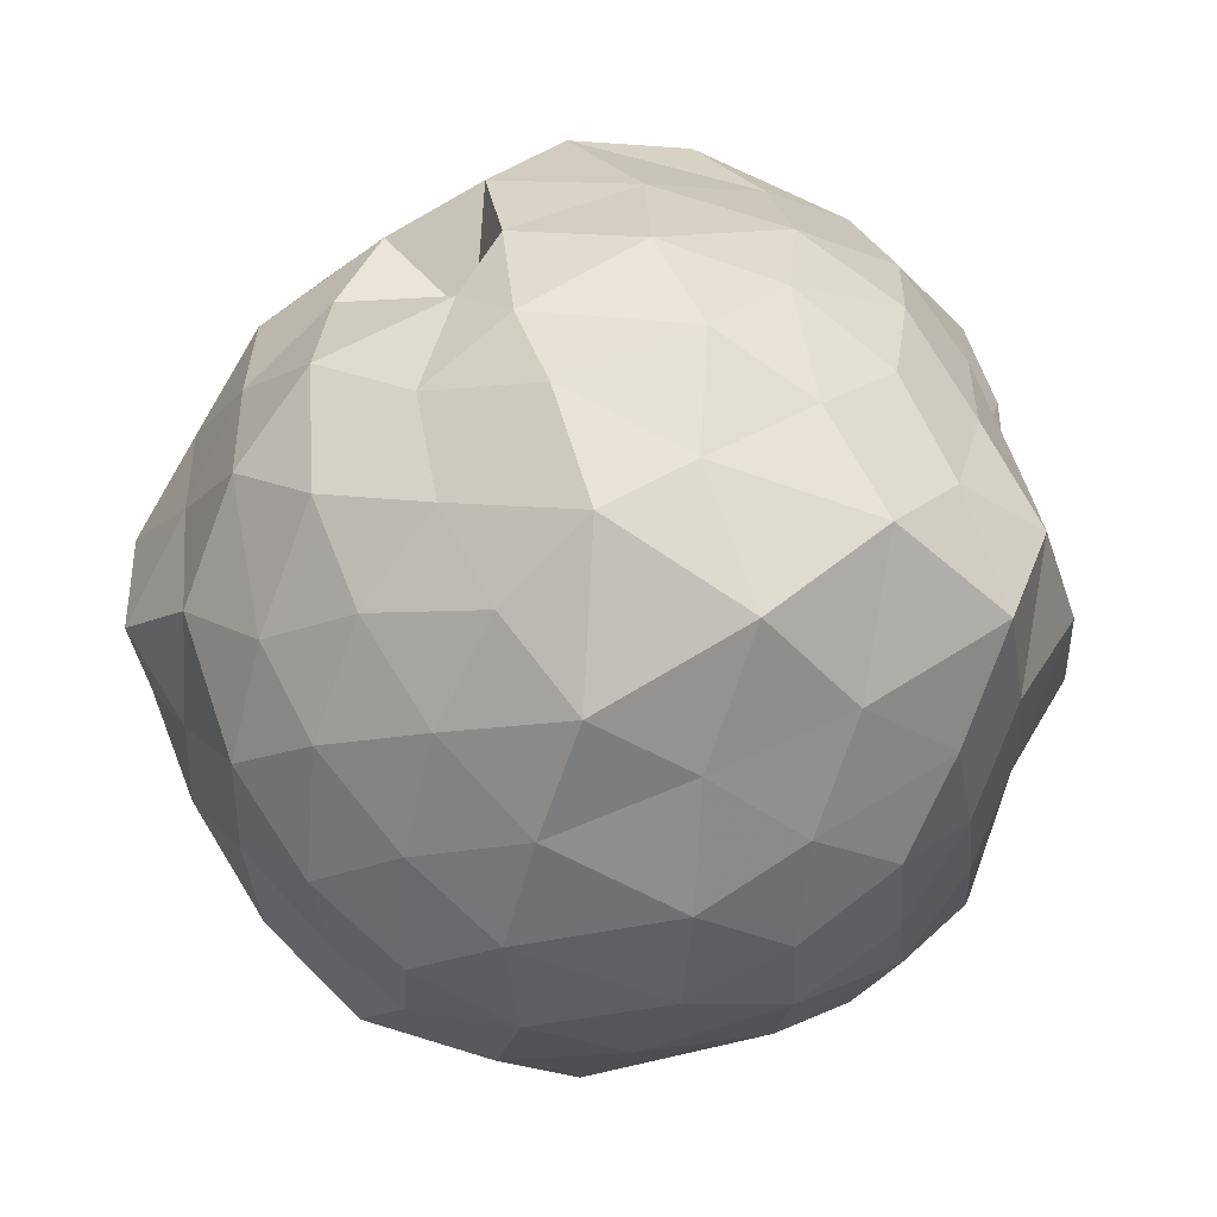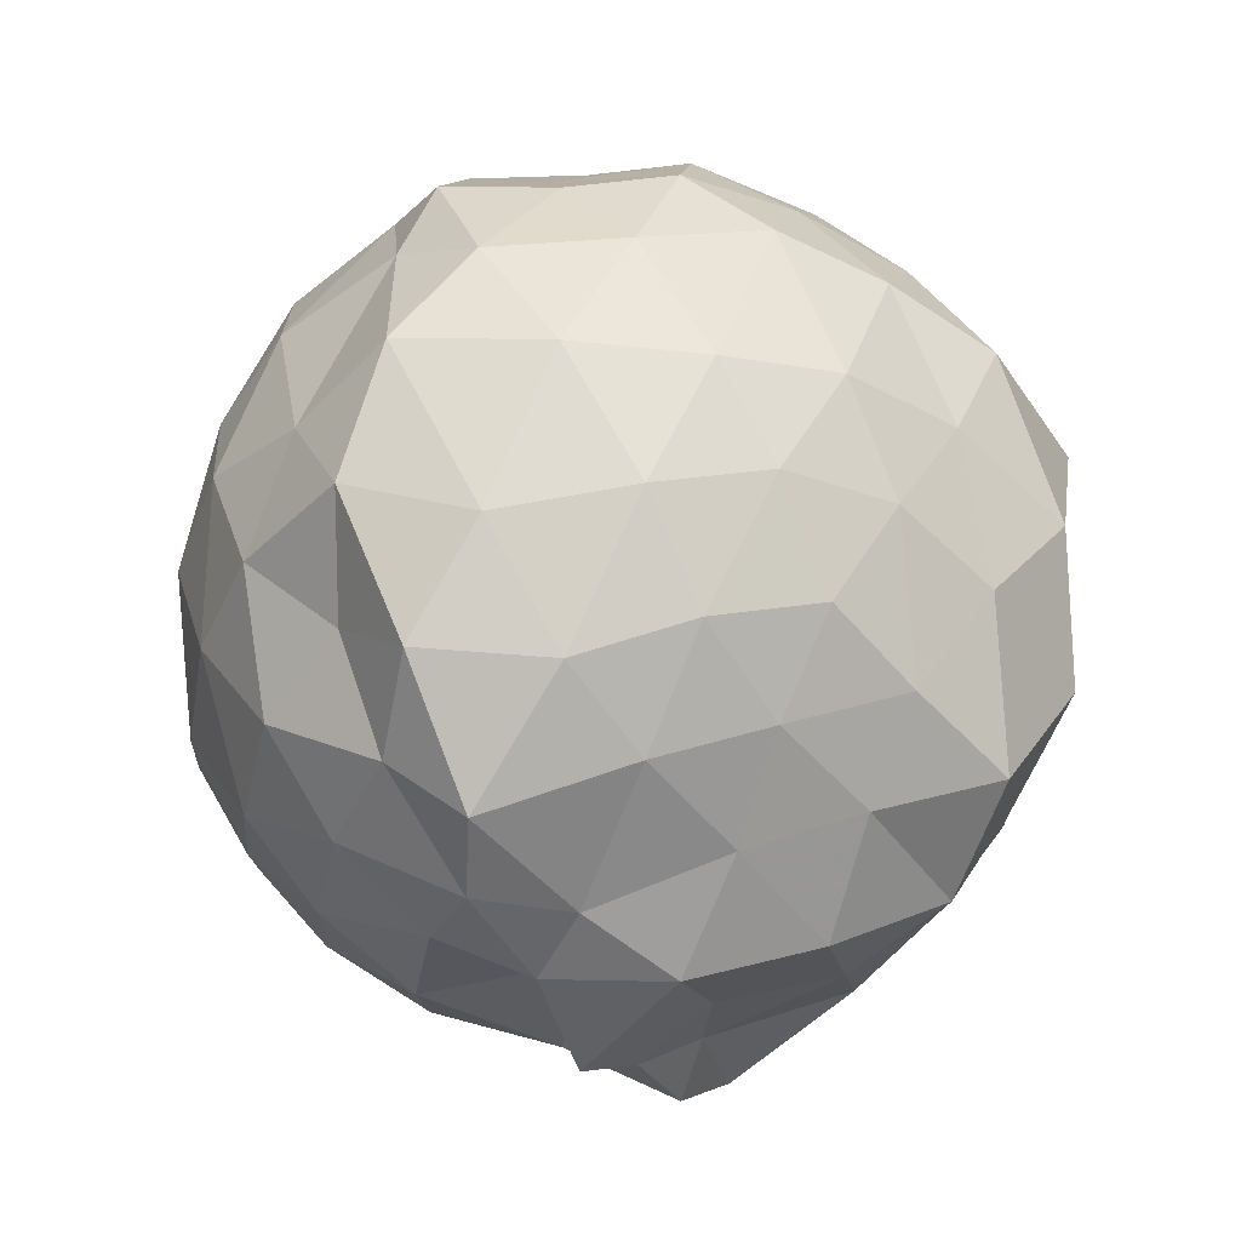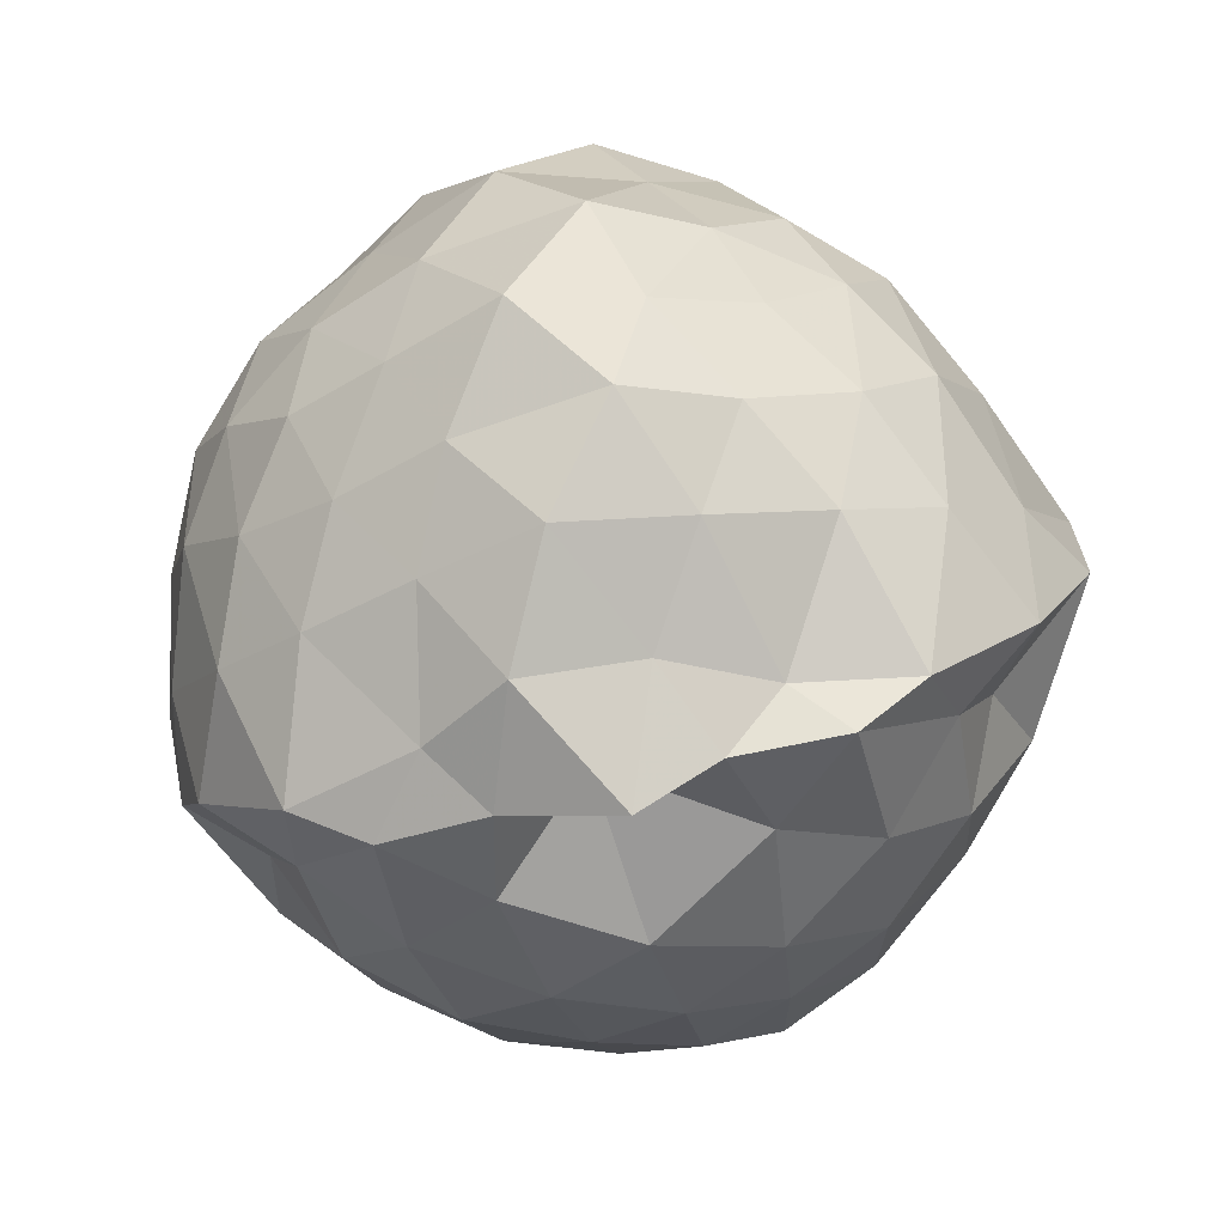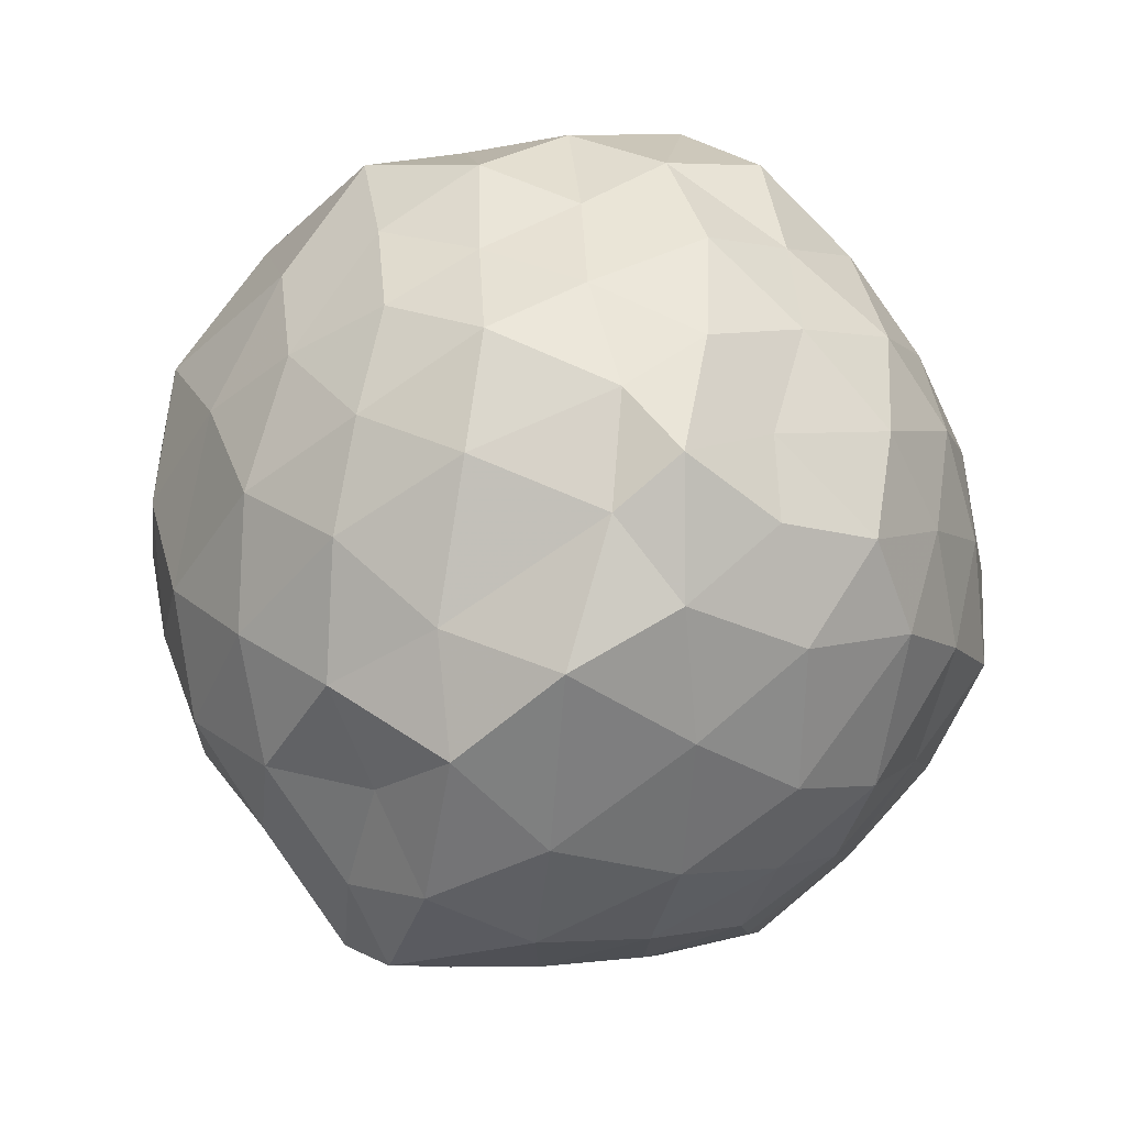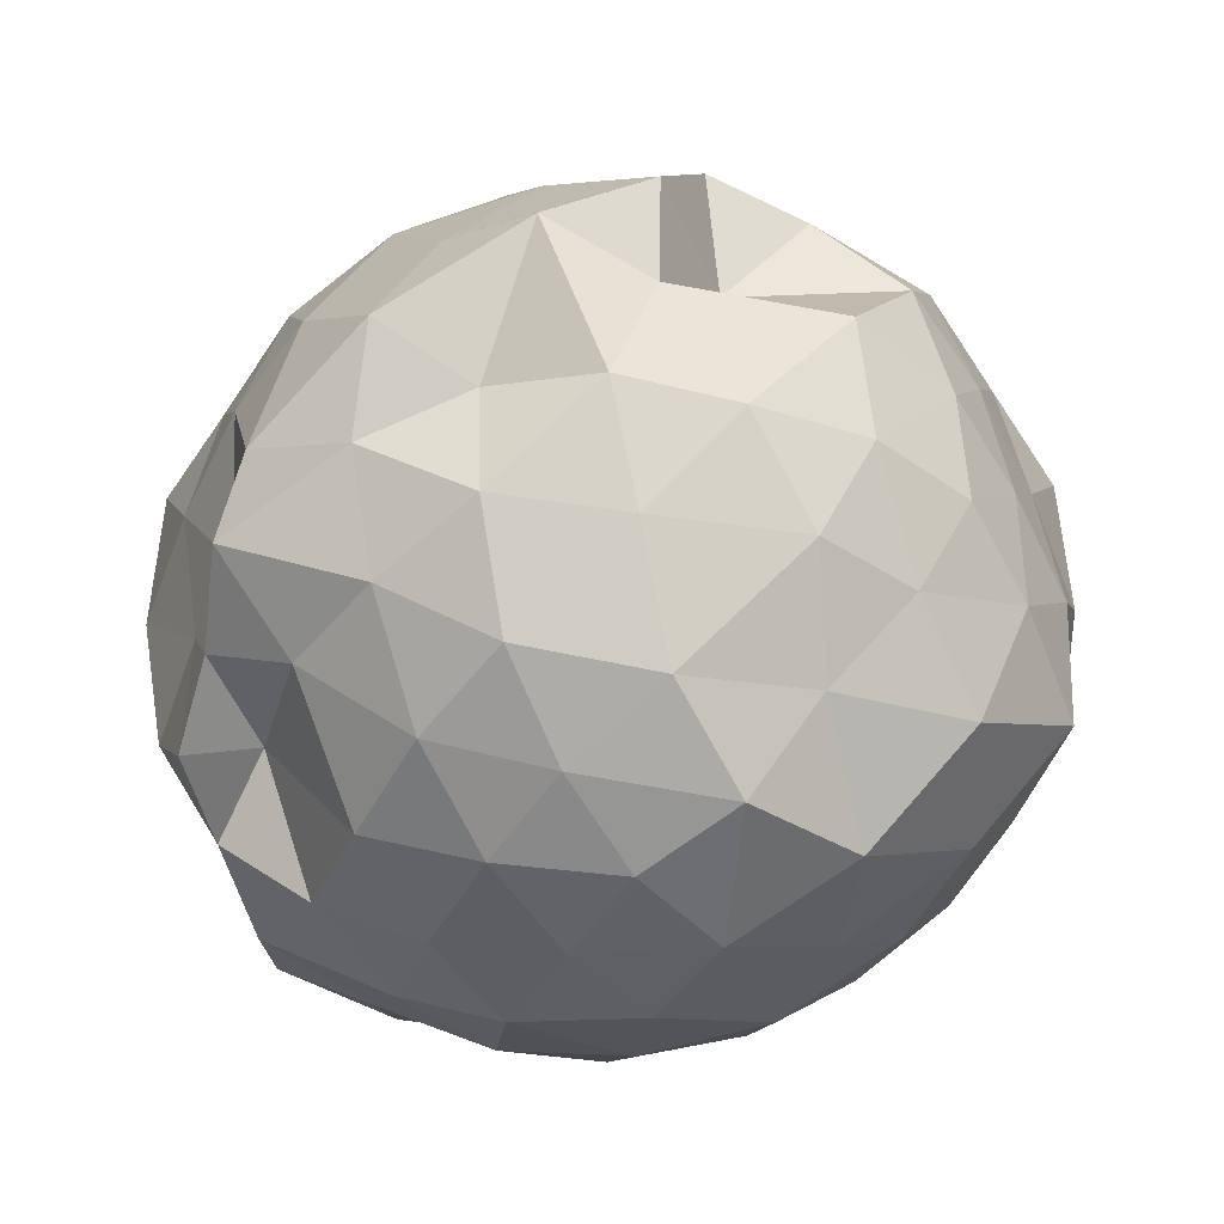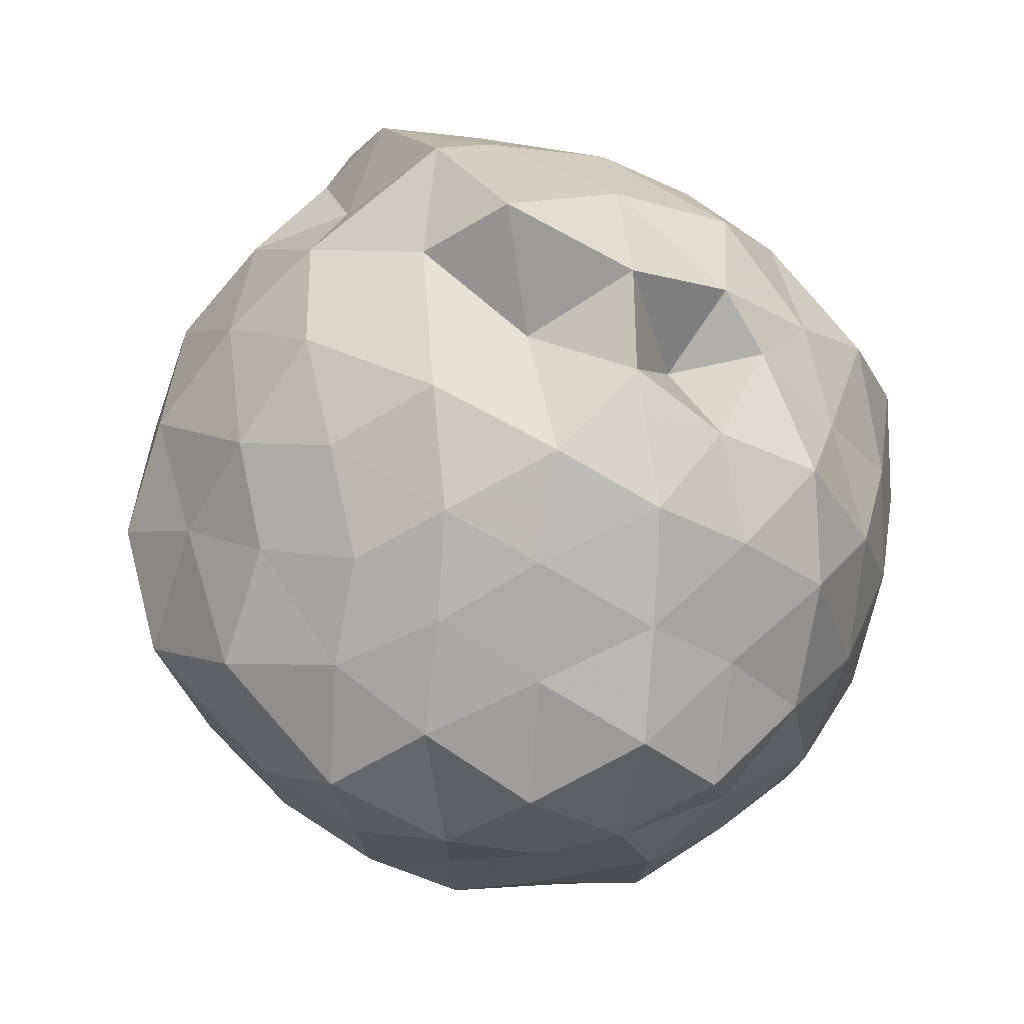
<metadata>
{"format":"obj","ext":"obj","renderer":"f3d","projection":"perspective","resolution":1024,"background":"white","views":[{"elev":0.3,"azim":76.4,"up":"+Y"},{"elev":-32.9,"azim":24.9,"up":"+Z"},{"elev":-73.5,"azim":103.4,"up":"+Z"},{"elev":-73.9,"azim":-27.2,"up":"+Y"},{"elev":31.3,"azim":-118.4,"up":"+Y"},{"elev":40.8,"azim":-28.9,"up":"+Y"}]}
</metadata>
<code>
v -0.9667 -0.1168 1.156
v -1.03 -0.0602 -0.9839
v -0.01935 -0.07301 0.5297
v -0.1356 0.1361 0.6222
v -0.3184 0.3644 0.6306
v -0.4673 0.5711 0.5208
v -0.6887 0.5363 0.4389
v -0.8811 0.7342 0.6012
v -1.147 0.6641 0.6961
v -1.412 0.5476 0.6377
v -1.607 0.4172 0.5551
v -1.711 0.1954 0.6406
v -1.78 -0.08981 0.733
v -1.69 -0.3705 0.6598
v -1.612 -0.6106 0.5636
v -1.408 -0.761 0.6477
v -1.101 -0.8635 0.6889
v -0.9359 -0.9774 0.6471
v -0.6729 -0.9225 0.5916
v -0.4502 -0.8128 0.631
v -0.2857 -0.5685 0.6619
v -0.1317 -0.3136 0.6313
v 0.06967 0.118 0.3561
v -0.08565 0.3715 0.4072
v -0.2857 0.5275 0.4376
v -0.5154 0.7139 0.4134
v -0.7744 0.8524 0.3978
v -1.008 0.6788 0.3033
v -1.331 0.7425 0.434
v -1.561 0.5899 0.3457
v -1.753 0.3398 0.337
v -1.895 0.08765 0.407
v -1.838 -0.2746 0.45
v -1.748 -0.5311 0.3508
v -1.566 -0.774 0.3566
v -1.335 -0.9197 0.4221
v -1.012 -1.005 0.4676
v -0.7911 -1.058 0.3709
v -0.4939 -0.9449 0.3781
v -0.2668 -0.7517 0.4643
v -0.1031 -0.5289 0.4317
v 0.0435 -0.2841 0.3717
v -0.007841 0.2229 0.1239
v -0.1454 0.4953 0.073
v -0.341 0.6885 0.1383
v -0.6297 0.835 0.07878
v -0.9876 0.9755 0.1681
v -1.164 0.8342 0.0677
v -1.492 0.7027 0.08574
v -1.701 0.4979 0.13
v -1.834 0.2304 0.07396
v -1.966 -0.0921 0.09504
v -1.847 -0.4047 0.1228
v -1.703 -0.6829 0.066
v -1.498 -0.8865 0.1216
v -1.223 -1.015 0.07988
v -0.9551 -1.127 0.1449
v -0.622 -1.025 0.103
v -0.3475 -0.8864 0.07278
v -0.1488 -0.6875 0.1006
v -0.01655 -0.3997 0.1174
v 0.1047 -0.08784 0.03363
v -0.09108 0.3379 -0.148
v -0.2763 0.5891 -0.1399
v -0.495 0.732 -0.2145
v -0.8104 0.85 -0.2478
v -1.02 0.9711 -0.1321
v -1.362 0.7721 -0.1538
v -1.572 0.5733 -0.2009
v -1.768 0.326 -0.2354
v -1.915 0.08872 -0.152
v -1.874 -0.2834 -0.1695
v -1.744 -0.5184 -0.2607
v -1.578 -0.7584 -0.2088
v -1.369 -0.9439 -0.1631
v -1.075 -1.091 -0.1496
v -0.7864 -1.019 -0.2558
v -0.4876 -0.9146 -0.2113
v -0.2679 -0.7667 -0.148
v -0.1058 -0.5362 -0.134
v -0.005554 -0.269 -0.2063
v 0.04176 0.1002 -0.2554
v -0.2335 0.4131 -0.3554
v -0.439 0.5648 -0.4438
v -0.6972 0.6819 -0.5174
v -0.99 0.8161 -0.4958
v -1.171 0.6994 -0.3433
v -1.385 0.5969 -0.452
v -1.576 0.3719 -0.5002
v -1.71 0.1336 -0.4454
v -1.822 -0.08183 -0.345
v -1.713 -0.3083 -0.4416
v -1.569 -0.5584 -0.5089
v -1.395 -0.7808 -0.45
v -1.168 -0.8922 -0.3487
v -0.9695 -0.9787 -0.4928
v -0.6866 -0.8551 -0.5239
v -0.4402 -0.7522 -0.4357
v -0.2335 -0.5995 -0.3678
v -0.1509 -0.3642 -0.4616
v -0.05819 -0.09103 -0.5421
v -0.1449 0.1815 -0.4582
v -0.2071 -0.08044 0.7659
v -0.3384 0.1578 0.84
v -0.5004 0.4301 0.8176
v -0.7248 0.5758 0.7364
v -0.9703 0.5418 0.864
v -1.258 0.4527 0.8077
v -1.492 0.3246 0.7502
v -1.58 0.07736 0.8421
v -1.553 -0.2669 0.8811
v -1.479 -0.5074 0.7513
v -1.246 -0.6458 0.8172
v -0.979 -0.7631 0.8518
v -0.7573 -0.8019 0.7325
v -0.5025 -0.6335 0.824
v -0.3281 -0.3456 0.8378
v -0.4262 -0.1355 0.9332
v -0.5661 0.2067 0.9701
v -0.7634 0.3893 0.9245
v -1.055 0.3071 0.992
v -1.321 0.1952 0.9208
v -1.392 -0.09352 1.013
v -1.317 -0.3978 0.9265
v -1.042 -0.4992 1.002
v -0.7735 -0.5829 0.929
v -0.5628 -0.3927 0.9726
v -0.6745 -0.0784 1.059
v -0.8588 0.1389 1.036
v -1.144 0.0769 1.115
v -1.177 -0.2569 1.077
v -0.8515 -0.3265 1.038
v -0.366 0.3253 -0.5813
v -0.616 0.4658 -0.6504
v -0.9598 0.5666 -0.7635
v -1.111 0.6114 -0.5986
v -1.317 0.4146 -0.659
v -1.503 0.1565 -0.6572
v -1.635 -0.08542 -0.5774
v -1.504 -0.3446 -0.6503
v -1.323 -0.6077 -0.6509
v -1.111 -0.791 -0.6139
v -0.9363 -0.7565 -0.7634
v -0.6131 -0.6455 -0.6553
v -0.3807 -0.5243 -0.569
v -0.2961 -0.265 -0.65
v -0.2545 0.08676 -0.6912
v -0.535 0.1975 -0.7522
v -0.9007 0.2834 -0.7858
v -1.006 0.4013 -0.8655
v -1.196 0.1976 -0.7858
v -1.395 -0.1081 -0.7541
v -1.216 -0.3848 -0.7847
v -1.025 -0.5877 -0.8357
v -0.8471 -0.4449 -0.8401
v -0.5351 -0.3795 -0.741
v -0.4593 -0.09617 -0.835
v -0.774 0.04242 -0.8349
v -0.9885 0.137 -0.8935
v -0.9784 -0.1359 -0.7747
v -0.997 -0.332 -0.9018
v -0.7254 -0.2339 -0.9203
f 3 23 4
f 4 23 24
f 4 24 5
f 5 24 25
f 5 25 6
f 6 25 26
f 6 26 7
f 7 26 27
f 7 27 8
f 8 27 28
f 8 28 9
f 9 28 29
f 9 29 10
f 10 29 30
f 10 30 11
f 11 30 31
f 11 31 12
f 12 31 32
f 12 32 13
f 13 32 33
f 13 33 14
f 14 33 34
f 14 34 15
f 15 34 35
f 15 35 16
f 16 35 36
f 16 36 17
f 17 36 37
f 17 37 18
f 18 37 38
f 18 38 19
f 19 38 39
f 19 39 20
f 20 39 40
f 20 40 21
f 21 40 41
f 21 41 22
f 22 41 42
f 22 42 3
f 3 42 23
f 23 43 24
f 24 43 44
f 24 44 25
f 25 44 45
f 25 45 26
f 26 45 46
f 26 46 27
f 27 46 47
f 27 47 28
f 28 47 48
f 28 48 29
f 29 48 49
f 29 49 30
f 30 49 50
f 30 50 31
f 31 50 51
f 31 51 32
f 32 51 52
f 32 52 33
f 33 52 53
f 33 53 34
f 34 53 54
f 34 54 35
f 35 54 55
f 35 55 36
f 36 55 56
f 36 56 37
f 37 56 57
f 37 57 38
f 38 57 58
f 38 58 39
f 39 58 59
f 39 59 40
f 40 59 60
f 40 60 41
f 41 60 61
f 41 61 42
f 42 61 62
f 42 62 23
f 23 62 43
f 43 63 44
f 44 63 64
f 44 64 45
f 45 64 65
f 45 65 46
f 46 65 66
f 46 66 47
f 47 66 67
f 47 67 48
f 48 67 68
f 48 68 49
f 49 68 69
f 49 69 50
f 50 69 70
f 50 70 51
f 51 70 71
f 51 71 52
f 52 71 72
f 52 72 53
f 53 72 73
f 53 73 54
f 54 73 74
f 54 74 55
f 55 74 75
f 55 75 56
f 56 75 76
f 56 76 57
f 57 76 77
f 57 77 58
f 58 77 78
f 58 78 59
f 59 78 79
f 59 79 60
f 60 79 80
f 60 80 61
f 61 80 81
f 61 81 62
f 62 81 82
f 62 82 43
f 43 82 63
f 63 83 64
f 64 83 84
f 64 84 65
f 65 84 85
f 65 85 66
f 66 85 86
f 66 86 67
f 67 86 87
f 67 87 68
f 68 87 88
f 68 88 69
f 69 88 89
f 69 89 70
f 70 89 90
f 70 90 71
f 71 90 91
f 71 91 72
f 72 91 92
f 72 92 73
f 73 92 93
f 73 93 74
f 74 93 94
f 74 94 75
f 75 94 95
f 75 95 76
f 76 95 96
f 76 96 77
f 77 96 97
f 77 97 78
f 78 97 98
f 78 98 79
f 79 98 99
f 79 99 80
f 80 99 100
f 80 100 81
f 81 100 101
f 81 101 82
f 82 101 102
f 82 102 63
f 63 102 83
f 103 104 118
f 104 119 118
f 104 105 119
f 105 120 119
f 105 106 120
f 106 107 120
f 107 121 120
f 107 108 121
f 108 122 121
f 108 109 122
f 109 110 122
f 110 123 122
f 110 111 123
f 111 124 123
f 111 112 124
f 112 113 124
f 113 125 124
f 113 114 125
f 114 126 125
f 114 115 126
f 115 116 126
f 116 127 126
f 116 117 127
f 117 118 127
f 117 103 118
f 118 119 128
f 119 129 128
f 119 120 129
f 120 121 129
f 121 130 129
f 121 122 130
f 122 123 130
f 123 131 130
f 123 124 131
f 124 125 131
f 125 132 131
f 125 126 132
f 126 127 132
f 127 128 132
f 127 118 128
f 133 148 134
f 134 148 149
f 134 149 135
f 135 149 150
f 135 150 136
f 136 150 137
f 137 150 151
f 137 151 138
f 138 151 152
f 138 152 139
f 139 152 140
f 140 152 153
f 140 153 141
f 141 153 154
f 141 154 142
f 142 154 143
f 143 154 155
f 143 155 144
f 144 155 156
f 144 156 145
f 145 156 146
f 146 156 157
f 146 157 147
f 147 157 148
f 147 148 133
f 148 158 149
f 149 158 159
f 149 159 150
f 150 159 151
f 151 159 160
f 151 160 152
f 152 160 153
f 153 160 161
f 153 161 154
f 154 161 155
f 155 161 162
f 155 162 156
f 156 162 157
f 157 162 158
f 157 158 148
f 3 4 103
f 103 4 104
f 4 5 104
f 104 5 105
f 5 6 105
f 105 6 106
f 6 7 106
f 7 8 106
f 106 8 107
f 8 9 107
f 107 9 108
f 9 10 108
f 108 10 109
f 10 11 109
f 11 12 109
f 109 12 110
f 12 13 110
f 110 13 111
f 13 14 111
f 111 14 112
f 14 15 112
f 15 16 112
f 112 16 113
f 16 17 113
f 113 17 114
f 17 18 114
f 114 18 115
f 18 19 115
f 19 20 115
f 115 20 116
f 20 21 116
f 116 21 117
f 21 22 117
f 117 22 103
f 22 3 103
f 83 133 84
f 84 133 134
f 84 134 85
f 85 134 135
f 85 135 86
f 86 135 136
f 86 136 87
f 87 136 88
f 88 136 137
f 88 137 89
f 89 137 138
f 89 138 90
f 90 138 139
f 90 139 91
f 91 139 92
f 92 139 140
f 92 140 93
f 93 140 141
f 93 141 94
f 94 141 142
f 94 142 95
f 95 142 96
f 96 142 143
f 96 143 97
f 97 143 144
f 97 144 98
f 98 144 145
f 98 145 99
f 99 145 100
f 100 145 146
f 100 146 101
f 101 146 147
f 101 147 102
f 102 147 133
f 102 133 83
f 128 129 1
f 129 130 1
f 130 131 1
f 131 132 1
f 132 128 1
f 159 158 2
f 160 159 2
f 161 160 2
f 162 161 2
f 158 162 2

</code>
